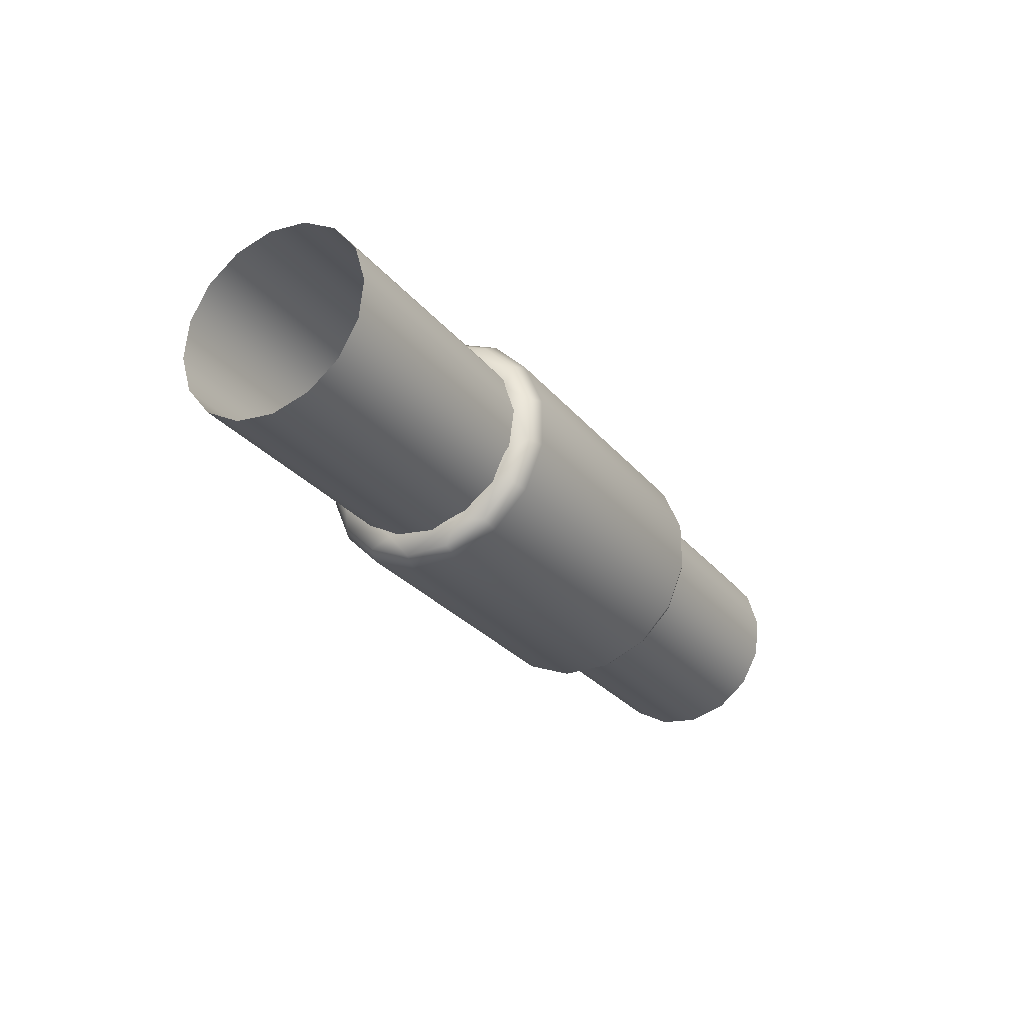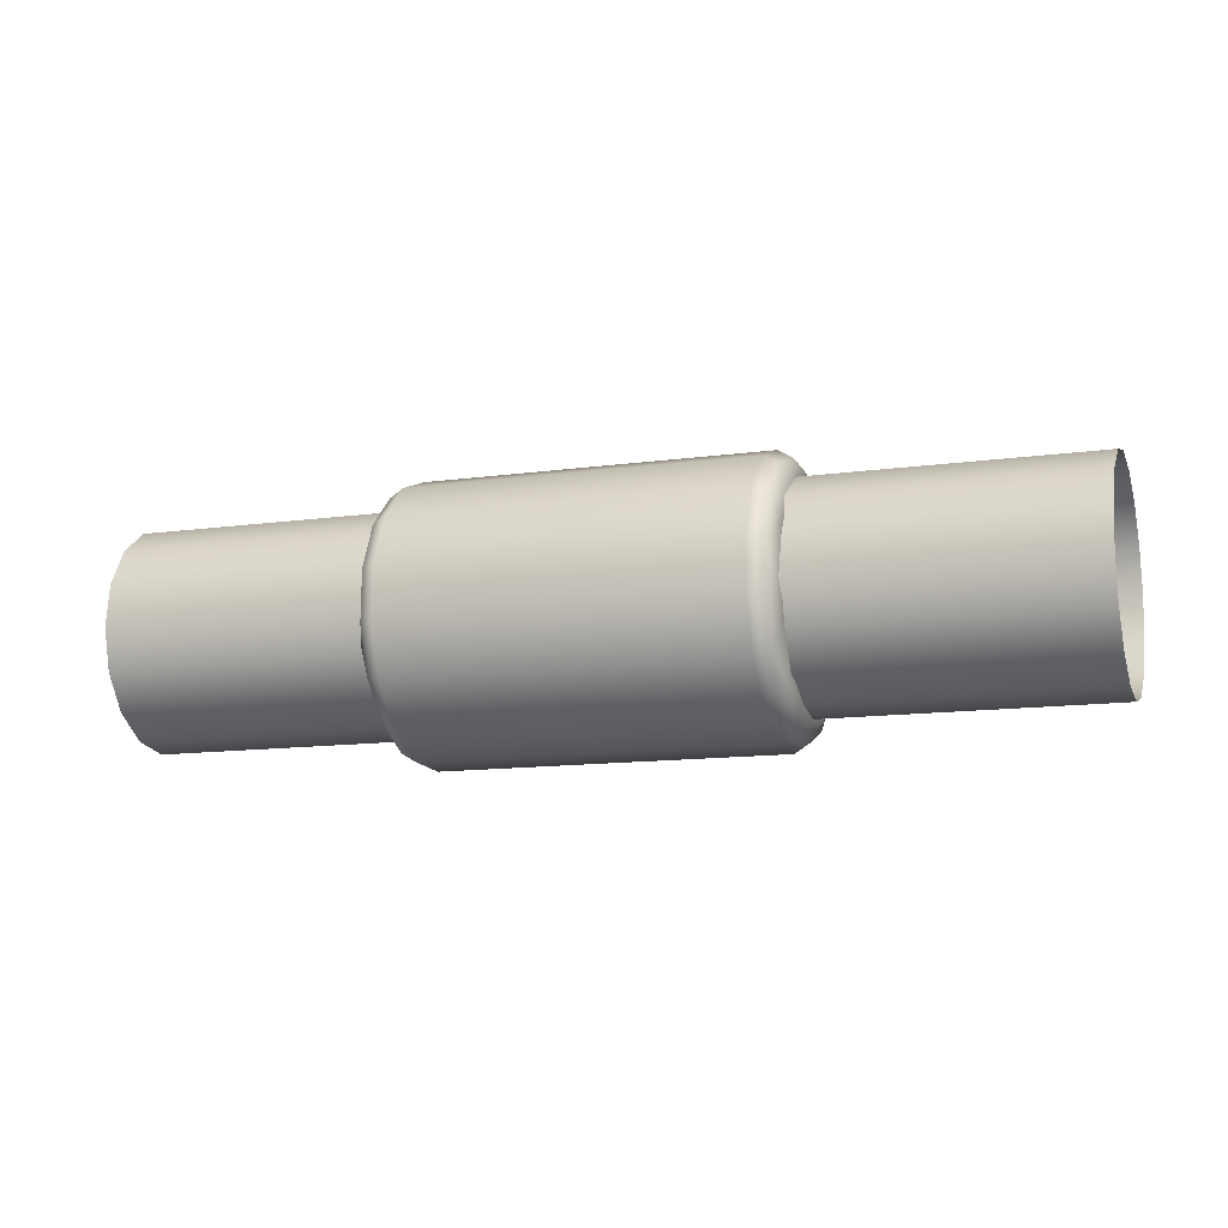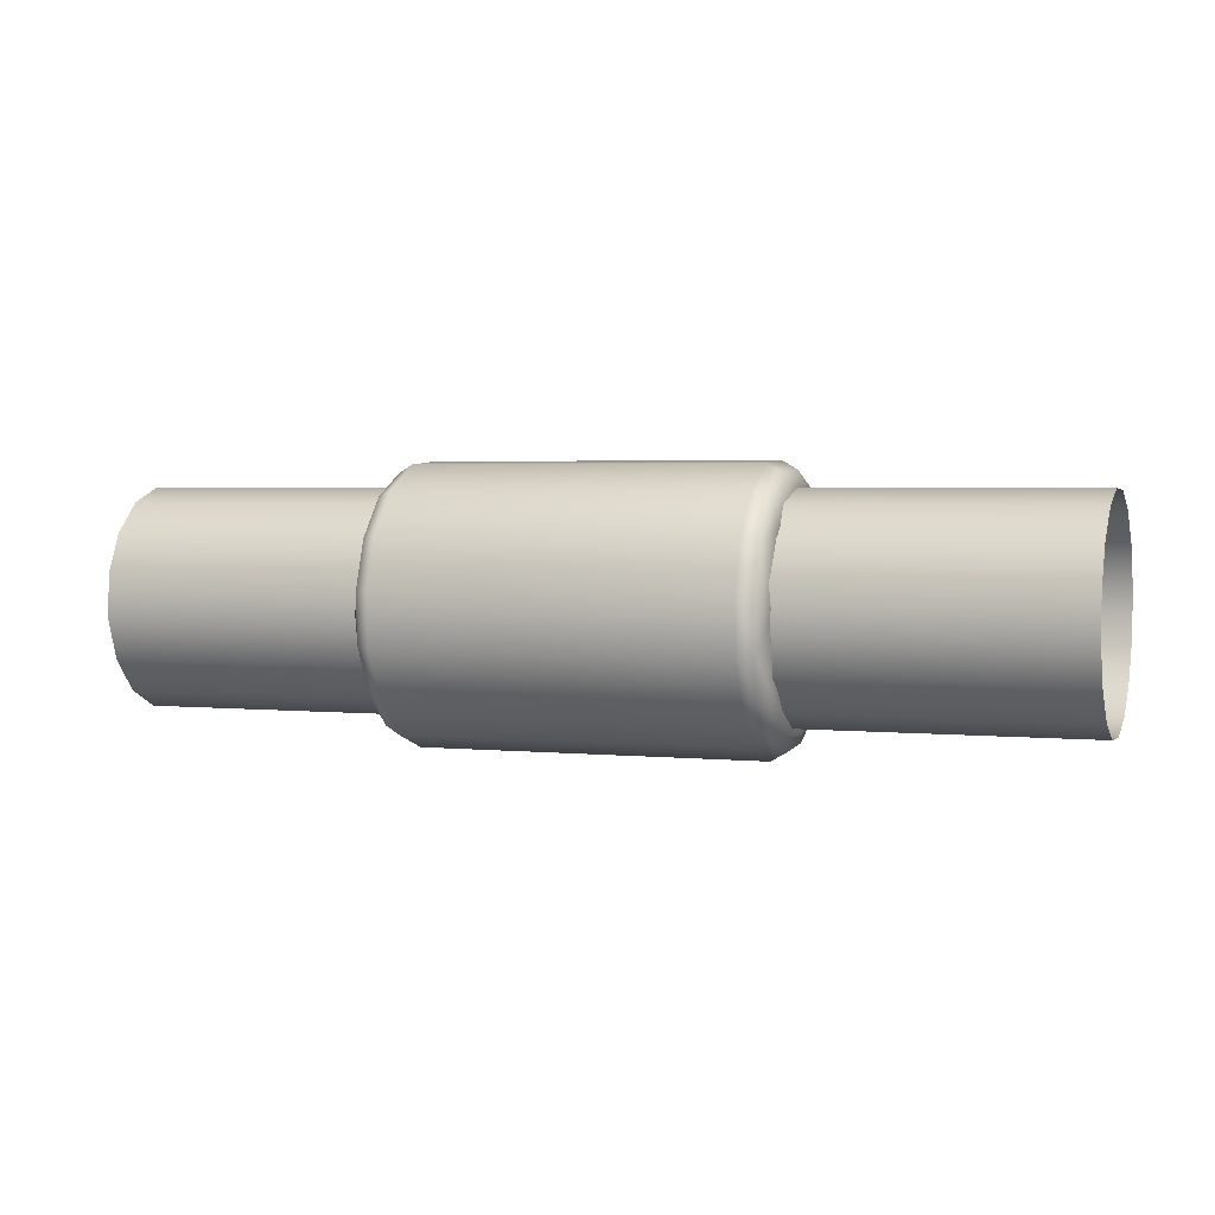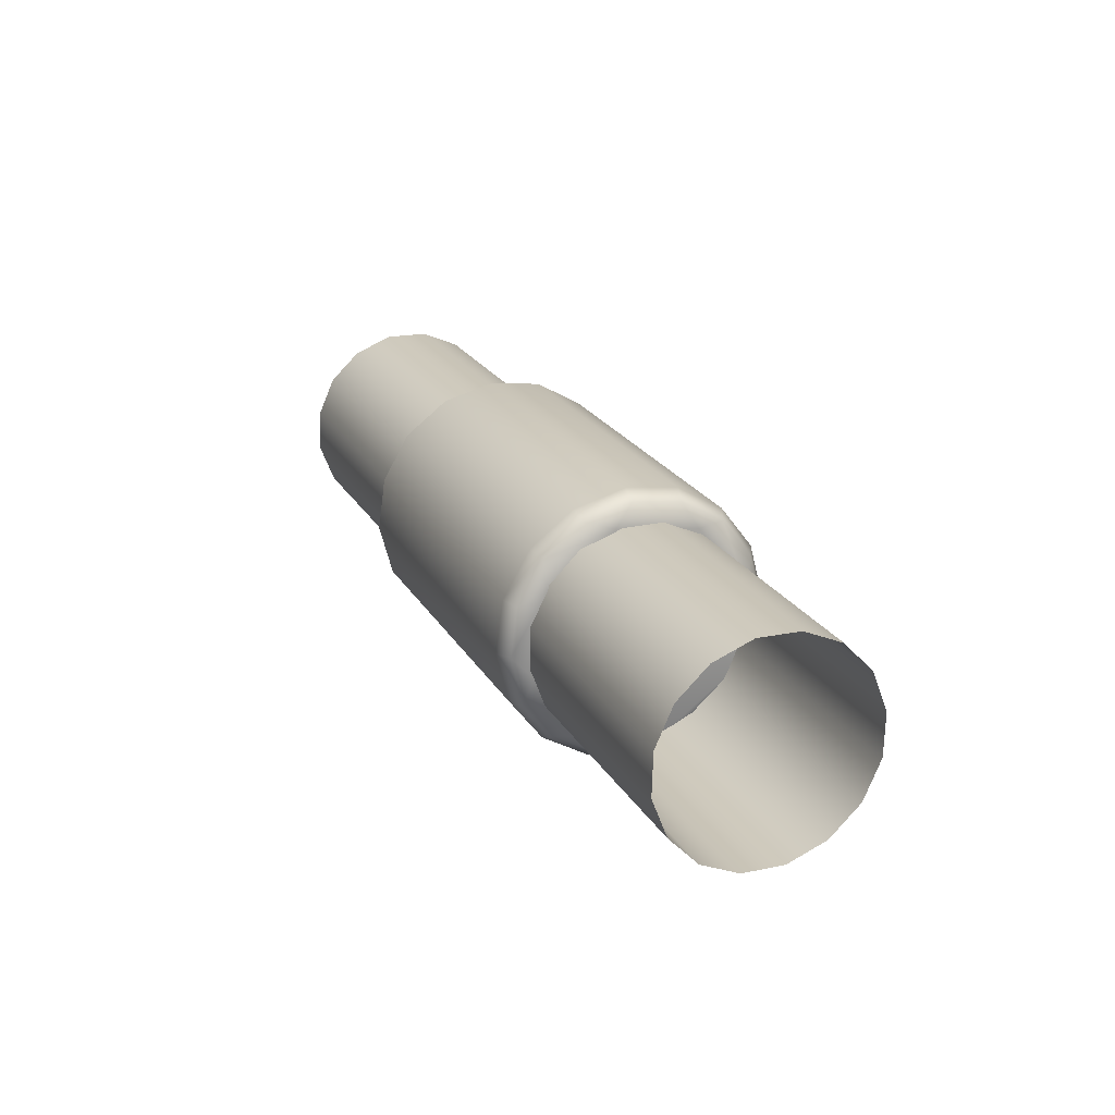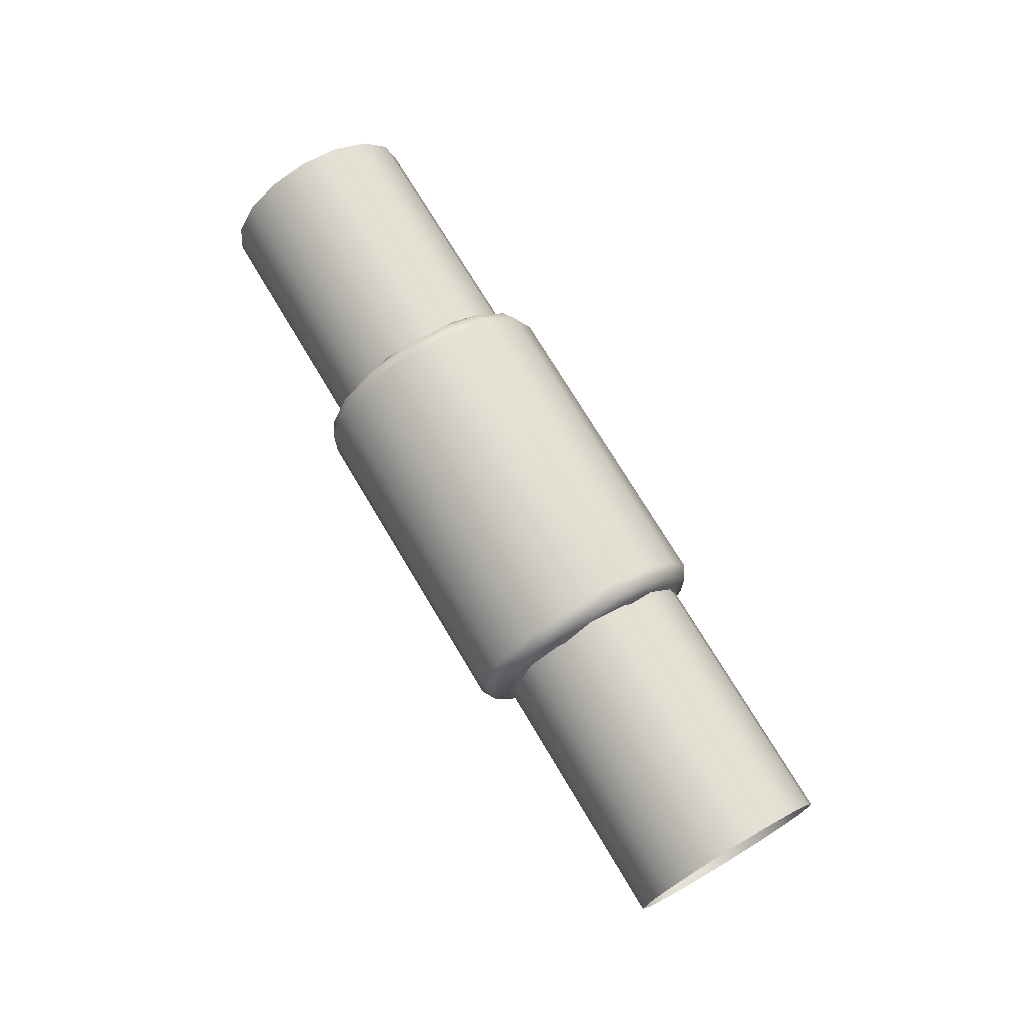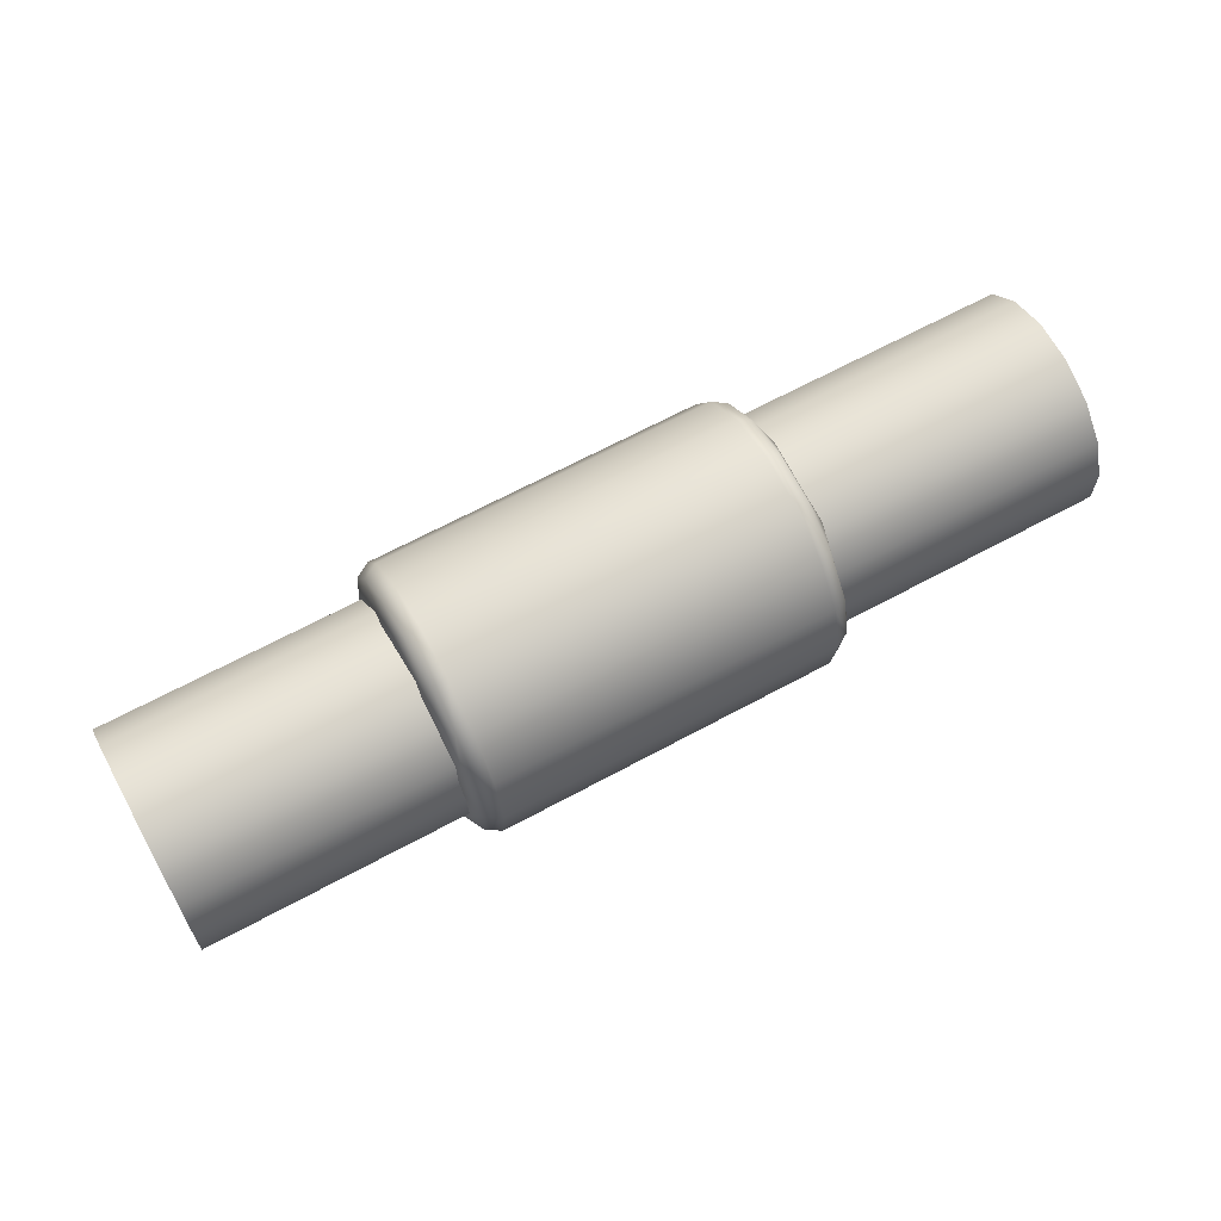
<metadata>
{"format":"obj","ext":"obj","renderer":"f3d","projection":"perspective","resolution":1024,"background":"white","views":[{"elev":-27.5,"azim":101.9,"up":"+Y"},{"elev":76.0,"azim":0.6,"up":"+Z"},{"elev":75.1,"azim":6.2,"up":"+Z"},{"elev":2.1,"azim":-113.8,"up":"+Z"},{"elev":72.4,"azim":40.8,"up":"+Y"},{"elev":24.0,"azim":-22.4,"up":"+Z"}]}
</metadata>
<code>
g ENV_S06_Scaffolding_Tube03_MO1
v -0.3213 -1.096 0.6815
v -0.4365 -0.7326 1.027
v 1.136 -0.733 1.551
v 1.251 -1.097 1.206
v -0.1709 -1.293 0.2305
v 1.401 -1.294 0.755
v -0.008066 -1.293 -0.2576
v 1.564 -1.294 0.2667
v 0.1424 -1.096 -0.7086
v 1.715 -1.097 -0.1843
v 0.2576 -0.7326 -1.054
v 1.83 -0.733 -0.5295
v 0.32 -0.2572 -1.241
v 1.892 -0.2575 -0.7162
v 0.32 0.2573 -1.241
v 1.892 0.2571 -0.7162
v 0.2578 0.7329 -1.054
v 1.83 0.7326 -0.5293
v 0.1427 1.097 -0.7086
v 1.715 1.096 -0.1841
v -0.007785 1.294 -0.2575
v 1.565 1.293 0.2669
v -0.1706 1.294 0.2307
v 1.402 1.293 0.7552
v -0.3212 1.097 0.6817
v 1.251 1.096 1.206
v -0.4363 0.7329 1.027
v 1.136 0.7326 1.551
v -0.4986 0.2573 1.214
v 1.074 0.2571 1.738
v -0.4987 -0.2572 1.214
v 1.073 -0.2575 1.738
v -0.4365 -0.7326 1.027
v 1.136 -0.733 1.551
v -0.3213 -1.096 0.6815
v -2.009 -0.7326 0.5023
v -0.4365 -0.7326 1.027
v -1.894 -1.096 0.157
v -0.1709 -1.293 0.2305
v -1.743 -1.293 -0.2941
v -0.008066 -1.293 -0.2576
v -1.58 -1.293 -0.7822
v 0.1424 -1.096 -0.7086
v -1.43 -1.096 -1.233
v 0.2576 -0.7326 -1.054
v -1.315 -0.7326 -1.578
v 0.32 -0.2572 -1.241
v -1.252 -0.2571 -1.765
v 0.32 0.2573 -1.241
v -1.252 0.2575 -1.765
v 0.2578 0.7329 -1.054
v -1.314 0.733 -1.578
v 0.1427 1.097 -0.7086
v -1.429 1.097 -1.233
v -0.007785 1.294 -0.2575
v -1.58 1.294 -0.7821
v -0.1706 1.294 0.2307
v -1.743 1.294 -0.2939
v -0.3212 1.097 0.6817
v -1.893 1.097 0.1572
v -0.4363 0.7329 1.027
v -2.009 0.733 0.5023
v -0.4986 0.2573 1.214
v -2.071 0.2575 0.6891
v -0.4987 -0.2572 1.214
v -2.071 -0.2571 0.6891
v -0.4365 -0.7326 1.027
v -2.009 -0.7326 0.5023
v 4.519 -0.6584 0.6544
v -4.007 -0.6571 -2.19
v -4.109 -0.9148 -1.883
v 4.416 -0.9161 0.9608
v -4.234 -1.029 -1.507
v 4.291 -1.03 1.337
v -4.364 -0.9831 -1.117
v 4.161 -0.9842 1.727
v -4.479 -0.7832 -0.774
v 4.046 -0.7843 2.07
v -4.56 -0.4602 -0.5296
v 3.965 -0.4613 2.314
v -4.596 -0.06319 -0.421
v 3.929 -0.06432 2.423
v -4.582 0.3474 -0.4648
v 3.943 0.3463 2.379
v -4.519 0.7092 -0.6544
v 4.007 0.7079 2.19
v -4.416 0.9667 -0.9608
v 4.109 0.9656 1.883
v -4.291 1.081 -1.337
v 4.234 1.08 1.507
v -4.161 1.035 -1.727
v 4.364 1.034 1.117
v -4.046 0.8351 -2.07
v 4.479 0.834 0.774
v -3.965 0.5122 -2.314
v 4.56 0.5109 0.5296
v -3.929 0.1151 -2.423
v 4.596 0.114 0.421
v -3.943 -0.2955 -2.379
v 4.582 -0.2966 0.4648
v -4.007 -0.6571 -2.19
v 4.519 -0.6584 0.6544
v -2.18 0.2411 0.565
v -2.122 0.686 0.3902
v -2.009 0.733 0.5023
v -2.071 0.2575 0.6891
v -1.893 1.097 0.1572
v -2.014 1.026 0.06712
v -1.743 1.294 -0.2939
v -2.181 -0.2405 0.565
v -2.071 -0.2571 0.6891
v -2.188 0.4087 0.3256
v -1.874 1.211 -0.355
v -1.58 1.294 -0.7821
v -2.122 -0.6855 0.39
v -2.009 -0.7326 0.5023
v -2.188 -0.4081 0.3256
v -1.876 0.0002103 -0.6097
v -2.005 0.9863 -0.2223
v -1.721 1.211 -0.8118
v -1.429 1.097 -1.233
v -2.015 -1.026 0.06698
v -1.894 -1.096 0.157
v -2.006 -0.9858 -0.2223
v -1.874 -1.21 -0.3551
v -1.743 -1.293 -0.2941
v -1.747 0.9863 -0.9971
v -1.58 1.026 -1.234
v -1.314 0.733 -1.578
v -1.473 0.686 -1.557
v -1.252 0.2575 -1.765
v -1.747 -0.9858 -0.9971
v -1.721 -1.21 -0.8118
v -1.58 -1.293 -0.7822
v -1.581 -1.026 -1.234
v -1.43 -1.096 -1.233
v -1.564 0.4087 -1.545
v -1.414 0.2411 -1.732
v -1.252 -0.2571 -1.765
v -1.564 -0.4081 -1.545
v -1.473 -0.6855 -1.557
v -1.315 -0.7326 -1.578
v -1.414 -0.2406 -1.732
v 1.236 0.2405 1.705
v 1.074 0.2571 1.738
v 1.136 0.7326 1.551
v 1.236 -0.2411 1.705
v 1.073 -0.2575 1.738
v 1.294 -0.686 1.53
v 1.136 -0.733 1.551
v 1.294 0.6855 1.53
v 1.251 1.096 1.206
v 1.386 -0.4087 1.518
v 1.402 -1.026 1.207
v 1.251 -1.097 1.206
v 1.386 0.4081 1.518
v 1.698 -0.0002103 0.5826
v 1.402 1.026 1.207
v 1.402 1.293 0.7552
v 1.568 -0.9863 0.9699
v 1.543 -1.211 0.7846
v 1.401 -1.294 0.755
v 1.568 0.9858 0.9701
v 1.543 1.21 0.7848
v 1.565 1.293 0.2669
v 1.695 1.21 0.3279
v 1.715 1.096 -0.1841
v 1.827 -0.9863 0.1951
v 1.695 -1.211 0.3278
v 1.564 -1.294 0.2667
v 1.836 -1.026 -0.09419
v 1.715 -1.097 -0.1843
v 1.827 0.9858 0.1952
v 1.836 1.026 -0.09419
v 1.83 0.7326 -0.5293
v 1.944 0.6855 -0.4172
v 1.892 0.2571 -0.7162
v 2.01 -0.4087 -0.3529
v 1.944 -0.686 -0.4172
v 1.83 -0.733 -0.5295
v 2.01 0.4081 -0.3527
v 2.002 0.2405 -0.592
v 1.892 -0.2575 -0.7162
v 2.002 -0.2411 -0.592
g ENV_S06_Scaffolding_Tube03_MO1_0
f 3 2 1
f 4 3 1
f 4 1 5
f 6 4 5
f 6 5 7
f 8 6 7
f 8 7 9
f 10 8 9
f 10 9 11
f 12 10 11
f 12 11 13
f 14 12 13
f 14 13 15
f 16 14 15
f 16 15 17
f 18 16 17
f 18 17 19
f 20 18 19
f 20 19 21
f 22 20 21
f 22 21 23
f 24 22 23
f 24 23 25
f 26 24 25
f 26 25 27
f 28 26 27
f 28 27 29
f 30 28 29
f 30 29 31
f 32 30 31
f 32 31 33
f 34 32 33
f 37 36 35
f 36 38 35
f 35 38 39
f 38 40 39
f 39 40 41
f 40 42 41
f 41 42 43
f 42 44 43
f 43 44 45
f 44 46 45
f 45 46 47
f 46 48 47
f 47 48 49
f 48 50 49
f 49 50 51
f 50 52 51
f 51 52 53
f 52 54 53
f 53 54 55
f 54 56 55
f 55 56 57
f 56 58 57
f 57 58 59
f 58 60 59
f 59 60 61
f 60 62 61
f 61 62 63
f 62 64 63
f 63 64 65
f 64 66 65
f 65 66 67
f 66 68 67
f 71 70 69
f 72 71 69
f 73 71 72
f 74 73 72
f 75 73 74
f 76 75 74
f 77 75 76
f 78 77 76
f 79 77 78
f 80 79 78
f 81 79 80
f 82 81 80
f 83 81 82
f 84 83 82
f 85 83 84
f 86 85 84
f 87 85 86
f 88 87 86
f 89 87 88
f 90 89 88
f 91 89 90
f 92 91 90
f 93 91 92
f 94 93 92
f 95 93 94
f 96 95 94
f 97 95 96
f 98 97 96
f 99 97 98
f 100 99 98
f 101 99 100
f 102 101 100
f 105 104 103
f 106 105 103
f 105 107 104
f 107 108 104
f 108 107 109
f 106 103 110
f 111 106 110
f 103 104 112
f 104 108 112
f 113 108 109
f 109 114 113
f 111 110 115
f 116 111 115
f 110 103 117
f 103 112 117
f 115 110 117
f 112 118 117
f 108 119 112
f 119 108 113
f 119 118 112
f 114 120 113
f 113 120 119
f 114 121 120
f 116 115 122
f 123 116 122
f 115 117 124
f 122 115 124
f 117 118 124
f 123 122 125
f 125 122 124
f 126 123 125
f 120 127 119
f 127 118 119
f 121 128 120
f 120 128 127
f 121 129 128
f 129 130 128
f 128 130 127
f 129 131 130
f 125 124 132
f 124 118 132
f 126 125 133
f 133 125 132
f 134 126 133
f 134 133 135
f 135 133 132
f 136 134 135
f 137 118 127
f 130 137 127
f 131 138 130
f 130 138 137
f 131 139 138
f 132 118 140
f 135 132 140
f 140 118 137
f 136 135 141
f 141 135 140
f 142 136 141
f 138 143 137
f 139 143 138
f 143 140 137
f 143 141 140
f 142 141 143
f 139 142 143
f 146 145 144
f 144 145 147
f 145 148 147
f 147 148 149
f 148 150 149
f 151 146 144
f 152 146 151
f 144 147 153
f 147 149 153
f 149 150 154
f 150 155 154
f 151 144 156
f 156 144 153
f 157 156 153
f 158 152 151
f 158 151 156
f 152 158 159
f 153 149 160
f 149 154 160
f 157 153 160
f 154 155 161
f 154 161 160
f 155 162 161
f 163 158 156
f 157 163 156
f 158 164 159
f 158 163 164
f 165 159 164
f 166 165 164
f 166 164 163
f 167 165 166
f 160 161 168
f 157 160 168
f 161 162 169
f 161 169 168
f 162 170 169
f 169 170 171
f 169 171 168
f 170 172 171
f 173 166 163
f 157 173 163
f 174 167 166
f 174 166 173
f 175 167 174
f 176 175 174
f 176 174 173
f 177 175 176
f 157 168 178
f 168 171 178
f 171 172 179
f 171 179 178
f 172 180 179
f 157 181 173
f 181 176 173
f 157 178 181
f 182 177 176
f 182 176 181
f 183 177 182
f 179 184 178
f 179 180 184
f 178 184 181
f 184 182 181
f 184 183 182
f 180 183 184

</code>
